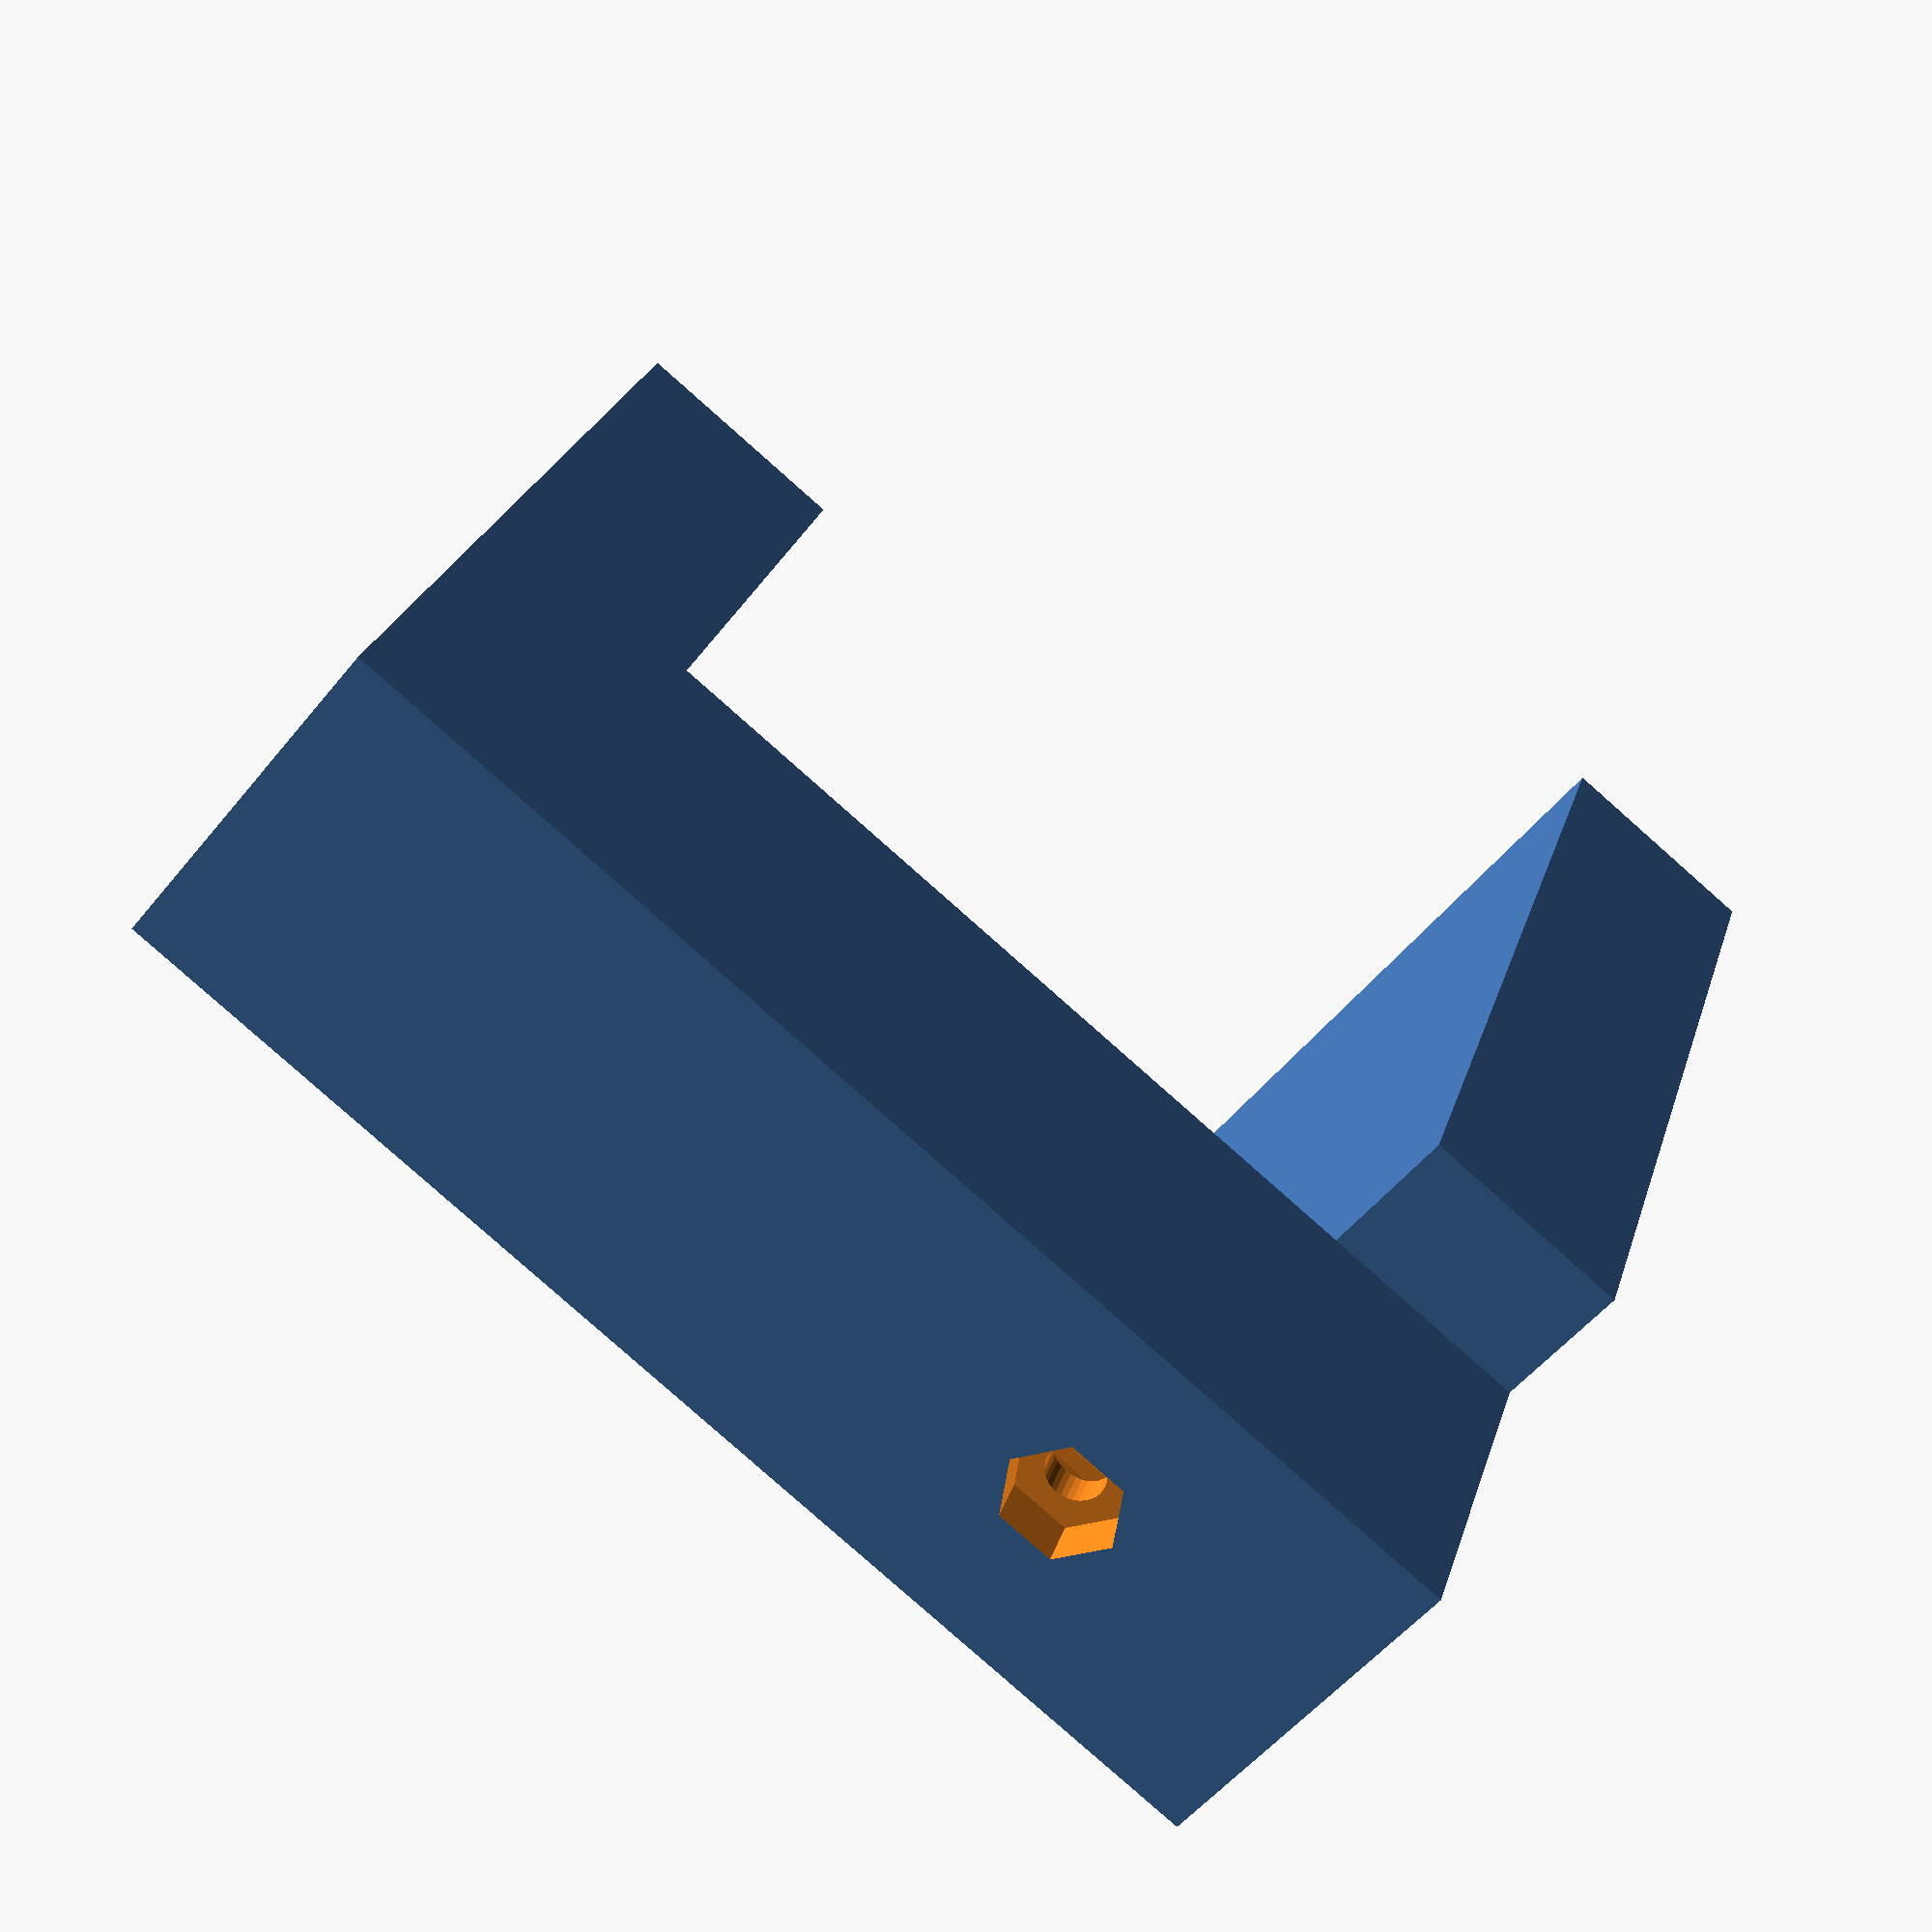
<openscad>
// --- Lamp Spigot / Socket ---
spigot_diameter = 12.8; // [mm] The outer diameter of the lamp's spigot.
spigot_socket_length = 40; // [mm] How deep the spigot fits into the clamp.

// --- Main Screw ---
main_hex_nut_size = 13; // [mm] The flat-to-flat distance of the main hexagonal nut.
main_hex_nut_thickness = 6.5; // [mm] The thickness of the main nut.
main_screw_diameter = 8; // [mm] The diameter of the main screw.

// --- Locking Screw ---
side_hex_nut_size = 6.5; // [mm] The flat-to-flat distance of the side hexagonal nut.
side_hex_nut_thickness = 3.5; // [mm] The thickness of the side nut.
side_screw_diameter = 4; // [mm] The diameter of the side screw.
side_screw_offset = 20; // [mm] How low is the side screw?

// --- Main Clamp Dimensions ---
max_desk_height = 55; // [mm] 
side_thickness = 25; // [mm]
side_width = 25;
bottom_depth = 30; // [mm] 
bottom_width = 25; // [mm] 
bottom_thickness = 15; // [mm]
top_depth = 60; // [mm] 
top_width = 45; // [mm] 
top_thickness = 15; // [mm]

// --- Tolerances & Quality ---
tolerance = 0.4; // A small gap for press-fitting parts. Increase for looser fit.
epsilon = 0.2; // Extra margin for cut-throughs
$fn = 32; // Number of facets for curves. Higher is smoother.

// =============================================================================
//  Helper Modules
// =============================================================================

// Hexagonal nut pocket
module hex_pocket(size, thickness, tol = tolerance) {
  r = (size / 2) / cos(30); // Hex nut radius (distance from center to a vertex)
  translate([0, 0, -epsilon])
    cylinder(h=thickness + 2 * epsilon, r=r + tol, $fn=6);
}

// Simple through-hole cylinder
module screw_hole(d, h) {
  translate([0, 0, -epsilon])
    cylinder(h=h + 2 * epsilon, d=d, center=false);
}

// =============================================================================
//  Clamp Solid Body Components
// =============================================================================

// Bottom arm solid block
module bottom_arm_solid() {
  translate([side_thickness, (side_width - bottom_width) / 2, 0]) {
    cube([bottom_depth, bottom_width, bottom_thickness]);
  }
}

// Top arm solid block
module top_arm_solid() {
  translate([side_thickness, (side_width - top_width) / 2, bottom_thickness + max_desk_height]) {
    cube([top_depth, top_width, top_thickness]);
  }
}

// Vertical side/back solid block
module side_section_solid() {
  total_height = top_thickness + max_desk_height + bottom_thickness;
  cube([side_thickness, side_width, total_height]);
}

// =============================================================================
//  Clamp Cutout Components
// =============================================================================
module cutouts() {
  total_height = top_thickness + max_desk_height + bottom_thickness;

  // Main screw hole and nut trap on bottom arm
  translate([side_thickness + bottom_depth / 2, side_width / 2, 0]) {
    screw_hole(main_screw_diameter, bottom_thickness);
    hex_pocket(main_hex_nut_size, main_hex_nut_thickness);
  }

  // Side screw and nut trap on side section
  // We align everything to the center of the screw on the back plane first
  translate([0, side_width / 2, total_height - side_screw_offset]) {
    // Then we rotate the coordinate system so we can cut horizontally rather than vertically
    rotate([0, 90, 0]) {
      screw_hole(side_screw_diameter, side_thickness / 2);
      hex_pocket(side_hex_nut_size, side_hex_nut_thickness);
    }
  }

  // Spigot socket on side section
  translate([side_thickness / 2, side_width / 2, total_height - spigot_socket_length]) {
    cylinder(h=spigot_socket_length + 2 * epsilon, d=spigot_diameter + tolerance);
  }
}

// =============================================================================
//  Main Assembly
// =============================================================================
module clamp_body() {
  union() {
    bottom_arm_solid();
    top_arm_solid();
    side_section_solid();
  }
}

module clamp() {
  difference() {
    clamp_body();
    cutouts();
  }
}

// =============================================================================
//  Render
// =============================================================================
clamp();
</openscad>
<views>
elev=82.1 azim=246.8 roll=228.5 proj=p view=solid
</views>
